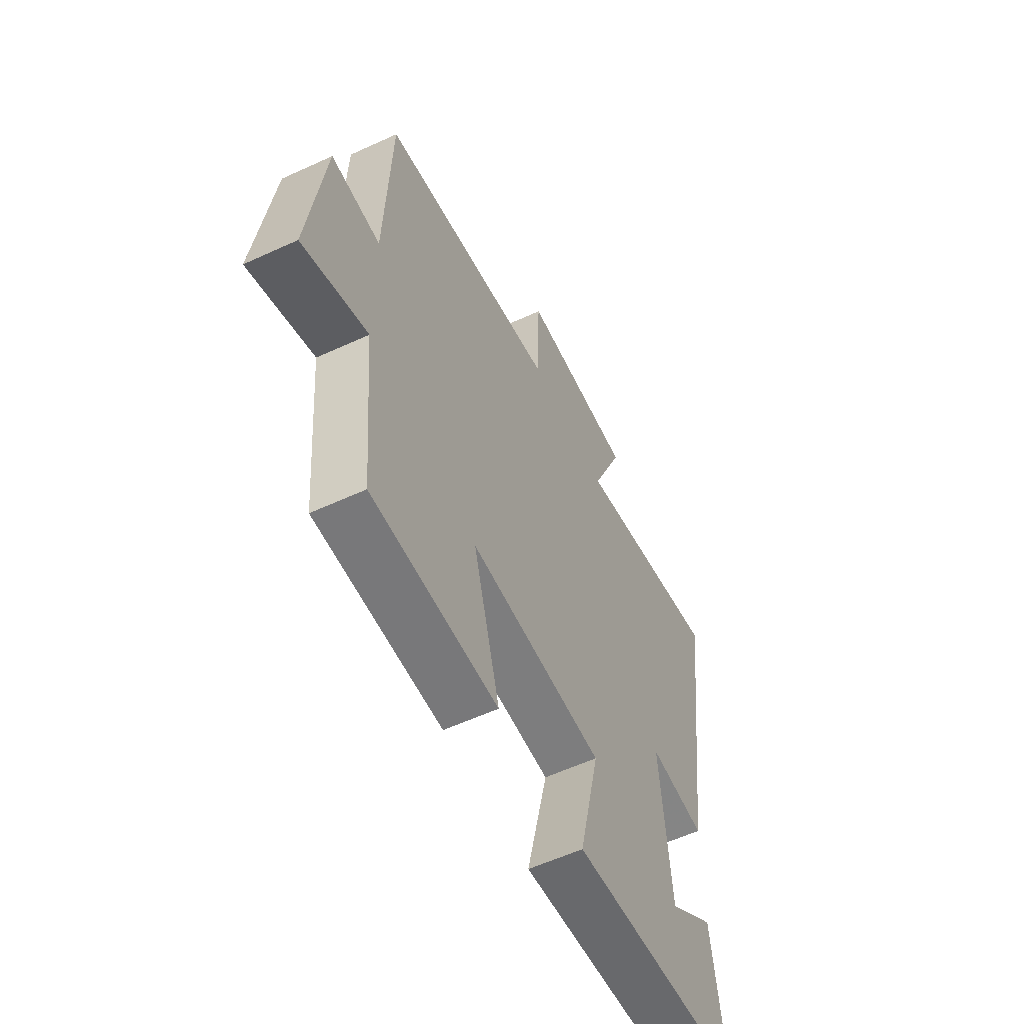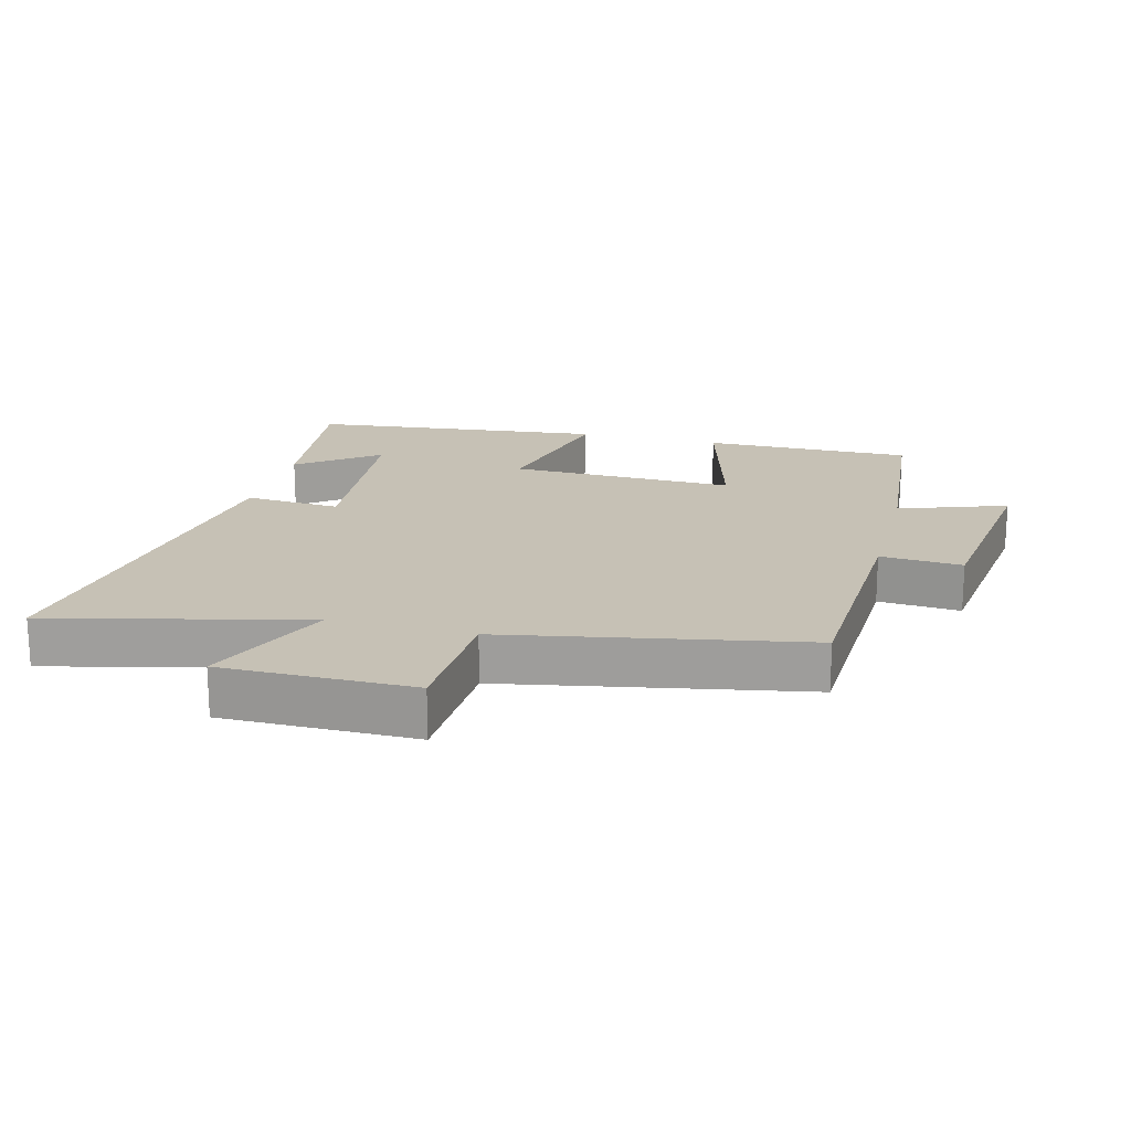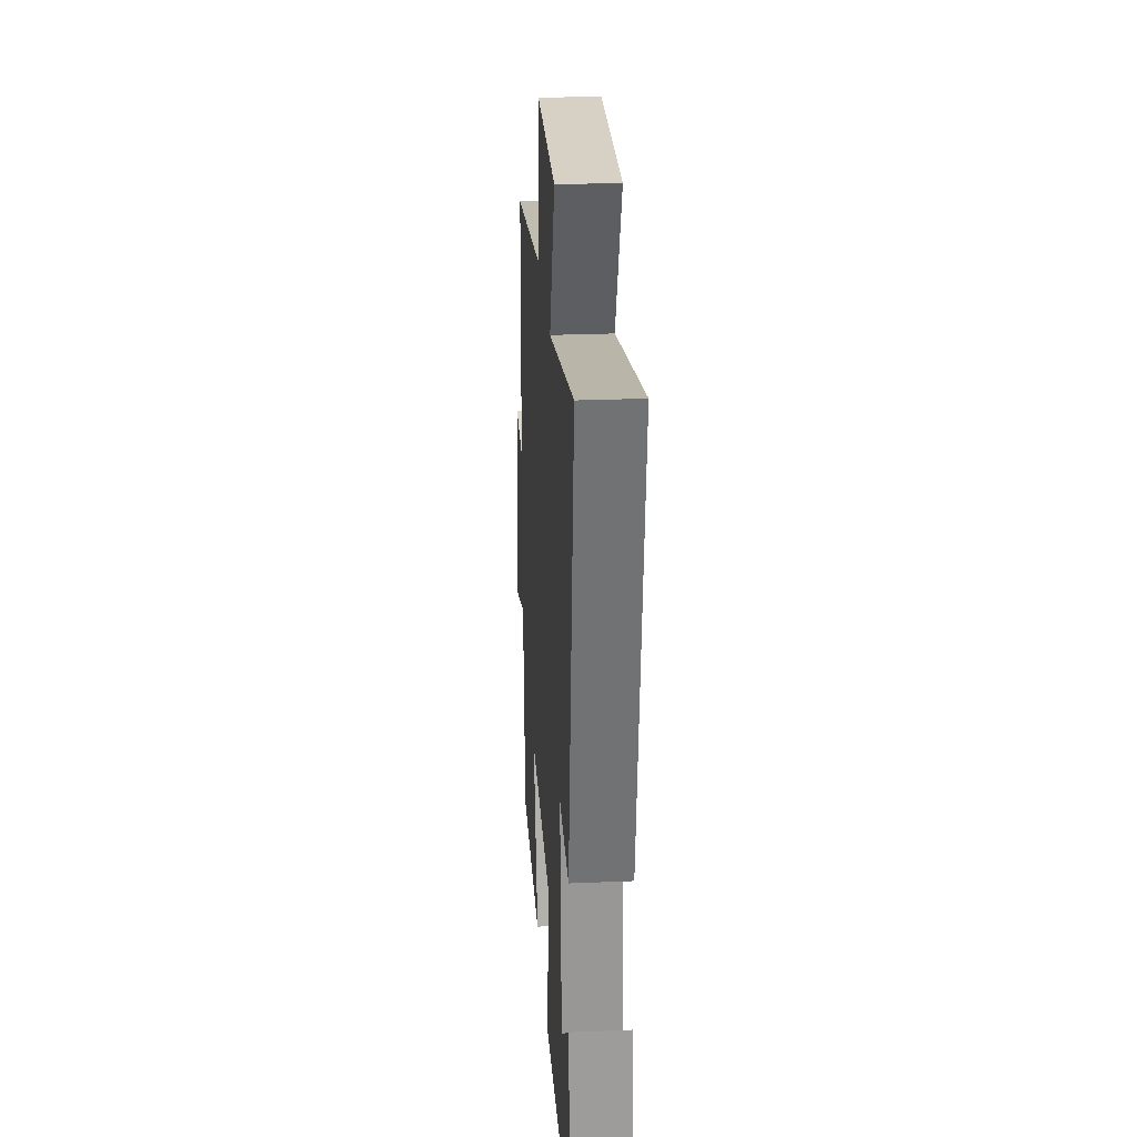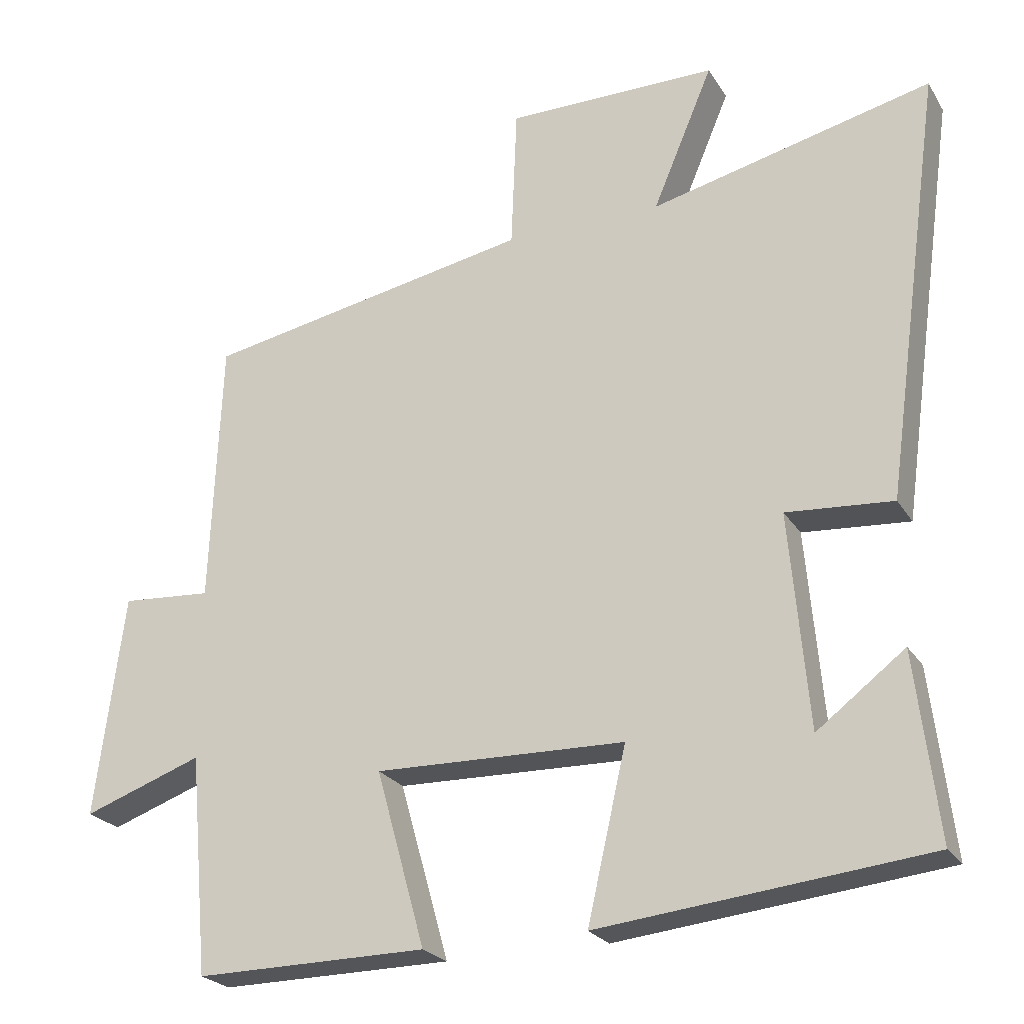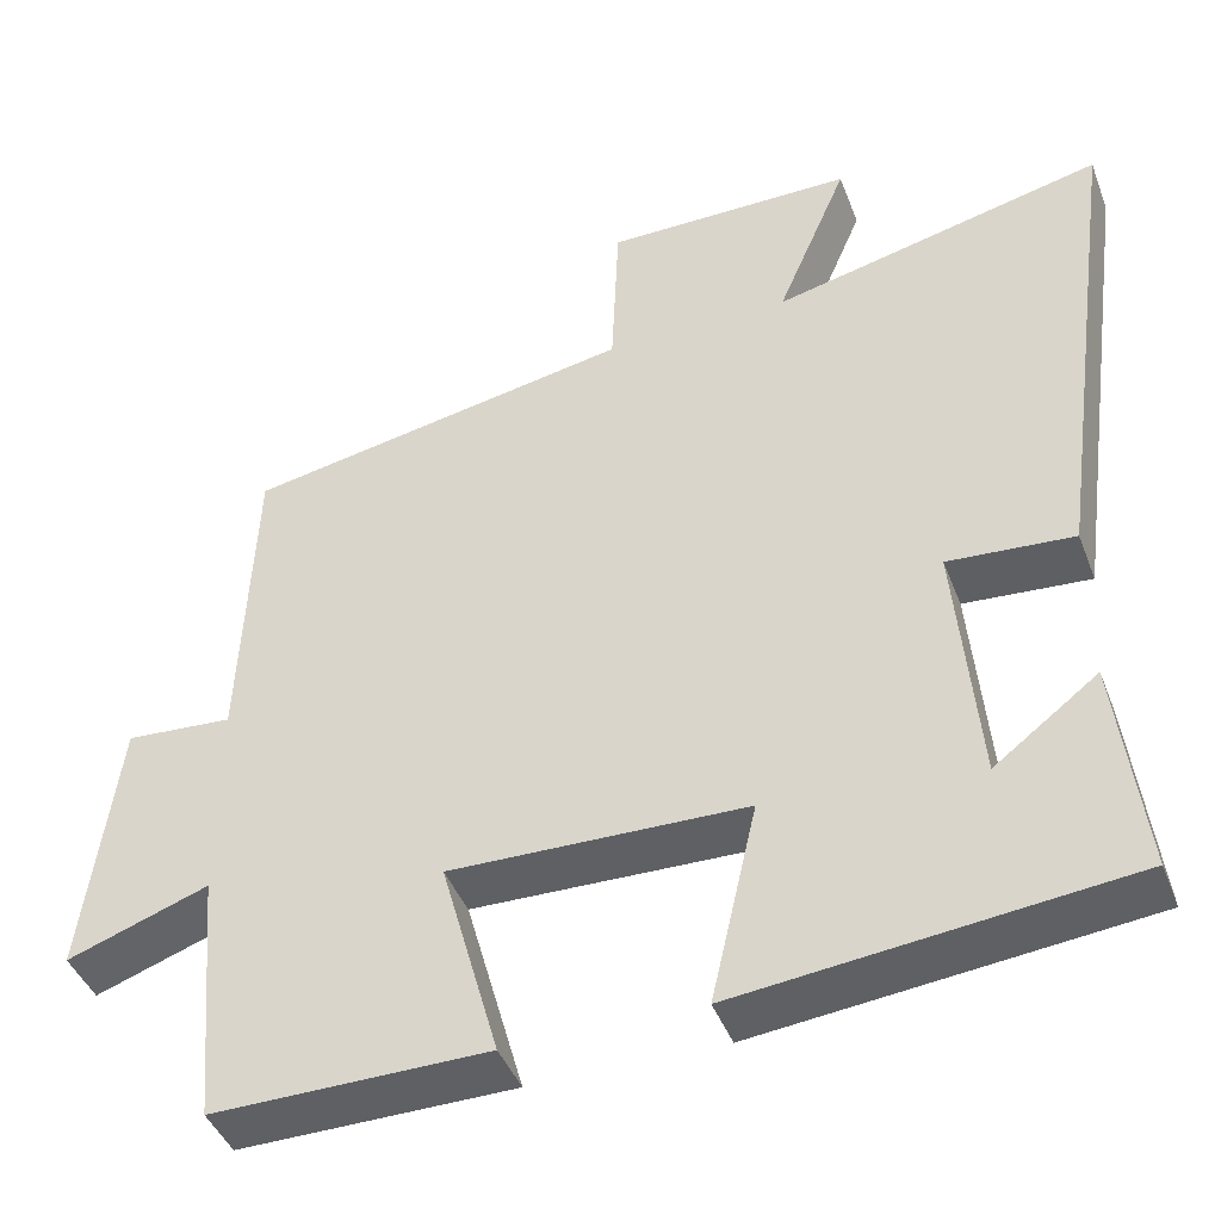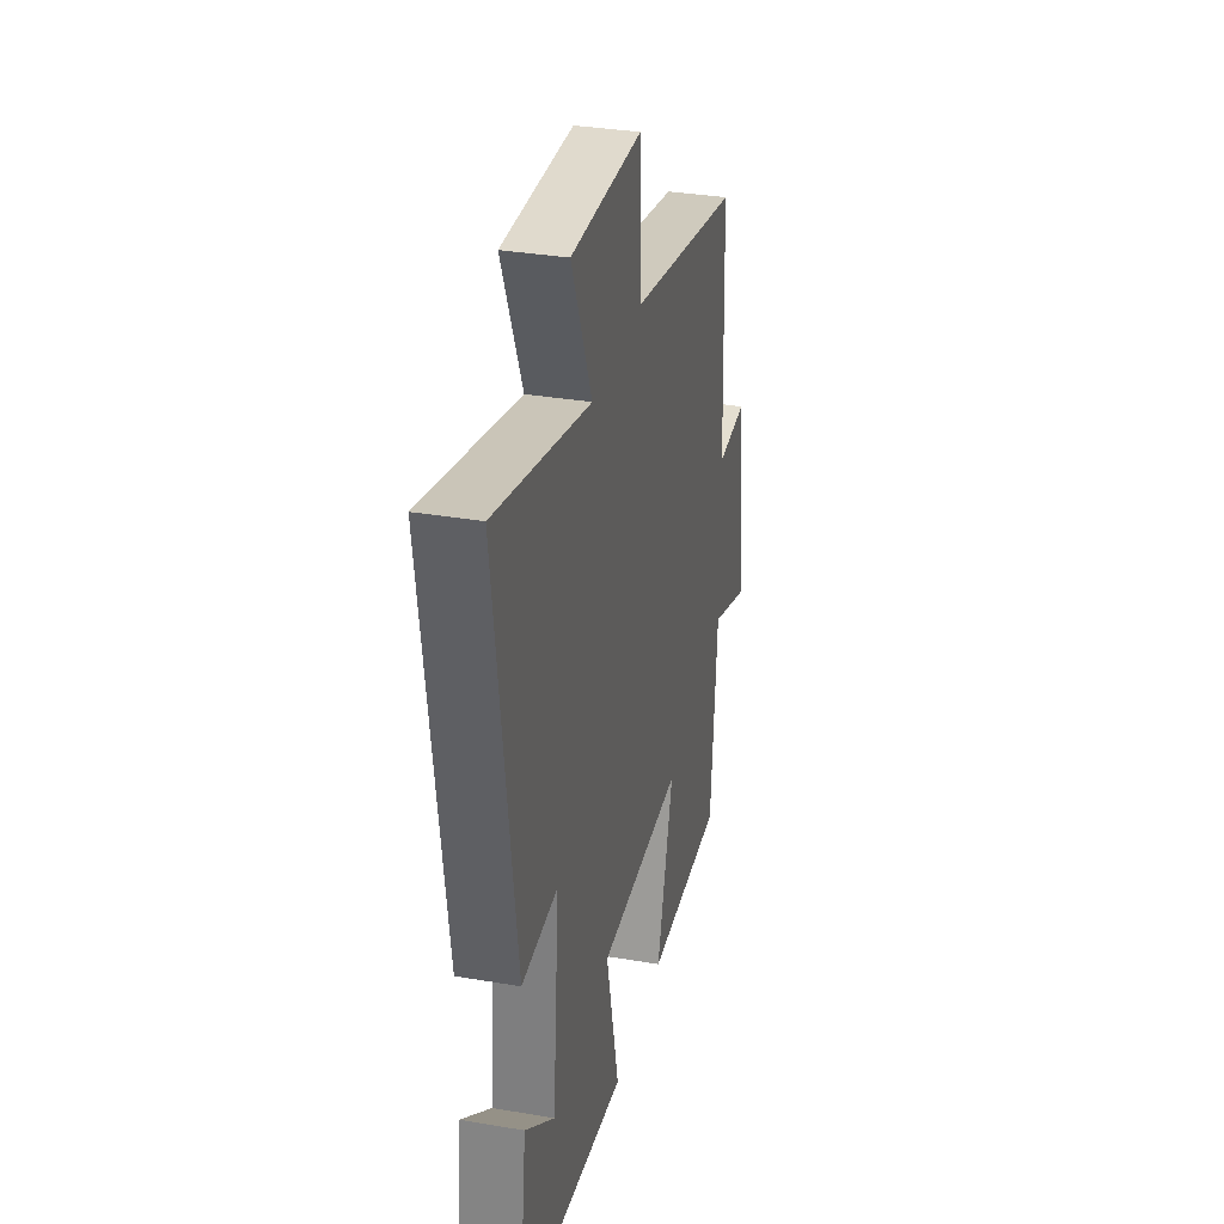
<metadata>
{"format":"obj","ext":"obj","renderer":"f3d","projection":"perspective","resolution":1024,"background":"white","views":[{"elev":-58.0,"azim":115.5,"up":"+Z"},{"elev":18.8,"azim":14.5,"up":"+Y"},{"elev":27.0,"azim":-93.7,"up":"+Z"},{"elev":-23.9,"azim":-155.6,"up":"+Z"},{"elev":-43.2,"azim":-159.8,"up":"+Z"},{"elev":33.1,"azim":-76.7,"up":"+Z"}]}
</metadata>
<code>
v 0.473 0.07 -0.503
v 0.15 0.07 -0.5
v 0.218 0.07 -0.256
v -0.13 0.07 -0.264
v -0.076 0.07 -0.5
v -0.531 0.07 -0.451
v -0.5 0.07 -0.194
v -0.378 0.07 -0.287
v -0.352 0.07 0.011
v -0.5 0.07 0
v -0.582 0.07 0.593
v -0.191 0.07 0.5
v -0.275 0.07 0.699
v 0.019 0.07 0.699
v 0.027 0.07 0.5
v 0.485 0.07 0.414
v 0.5 0.07 0.043
v 0.626 0.07 0.052
v 0.666 0.07 -0.258
v 0.5 0.07 -0.199
v 0.473 0 -0.503
v 0.15 0 -0.5
v 0.218 0 -0.256
v -0.13 0 -0.264
v -0.076 0 -0.5
v -0.531 0 -0.451
v -0.5 0 -0.194
v -0.378 0 -0.287
v -0.352 0 0.011
v -0.5 0 0
v -0.582 0 0.593
v -0.191 0 0.5
v -0.275 0 0.699
v 0.019 0 0.699
v 0.027 0 0.5
v 0.485 0 0.414
v 0.5 0 0.043
v 0.626 0 0.052
v 0.666 0 -0.258
v 0.5 0 -0.199
f 17 18 19 20
f 17 20 1
f 16 17 1
f 15 16 1
f 12 13 14 15
f 12 15 1
f 9 10 11 12
f 8 9 12
f 6 7 8
f 4 5 6 8
f 4 8 12
f 3 4 12
f 1 2 3
f 1 3 12
f 40 39 38 37
f 21 40 37
f 21 37 36
f 21 36 35
f 35 34 33 32
f 21 35 32
f 32 31 30 29
f 32 29 28
f 28 27 26
f 28 26 25 24
f 32 28 24
f 32 24 23
f 23 22 21
f 32 23 21
f 1 21 22 2
f 2 22 23 3
f 3 23 24 4
f 4 24 25 5
f 5 25 26 6
f 6 26 27 7
f 7 27 28 8
f 8 28 29 9
f 9 29 30 10
f 10 30 31 11
f 11 31 32 12
f 12 32 33 13
f 13 33 34 14
f 14 34 35 15
f 15 35 36 16
f 16 36 37 17
f 17 37 38 18
f 18 38 39 19
f 19 39 40 20
f 20 40 21 1

</code>
